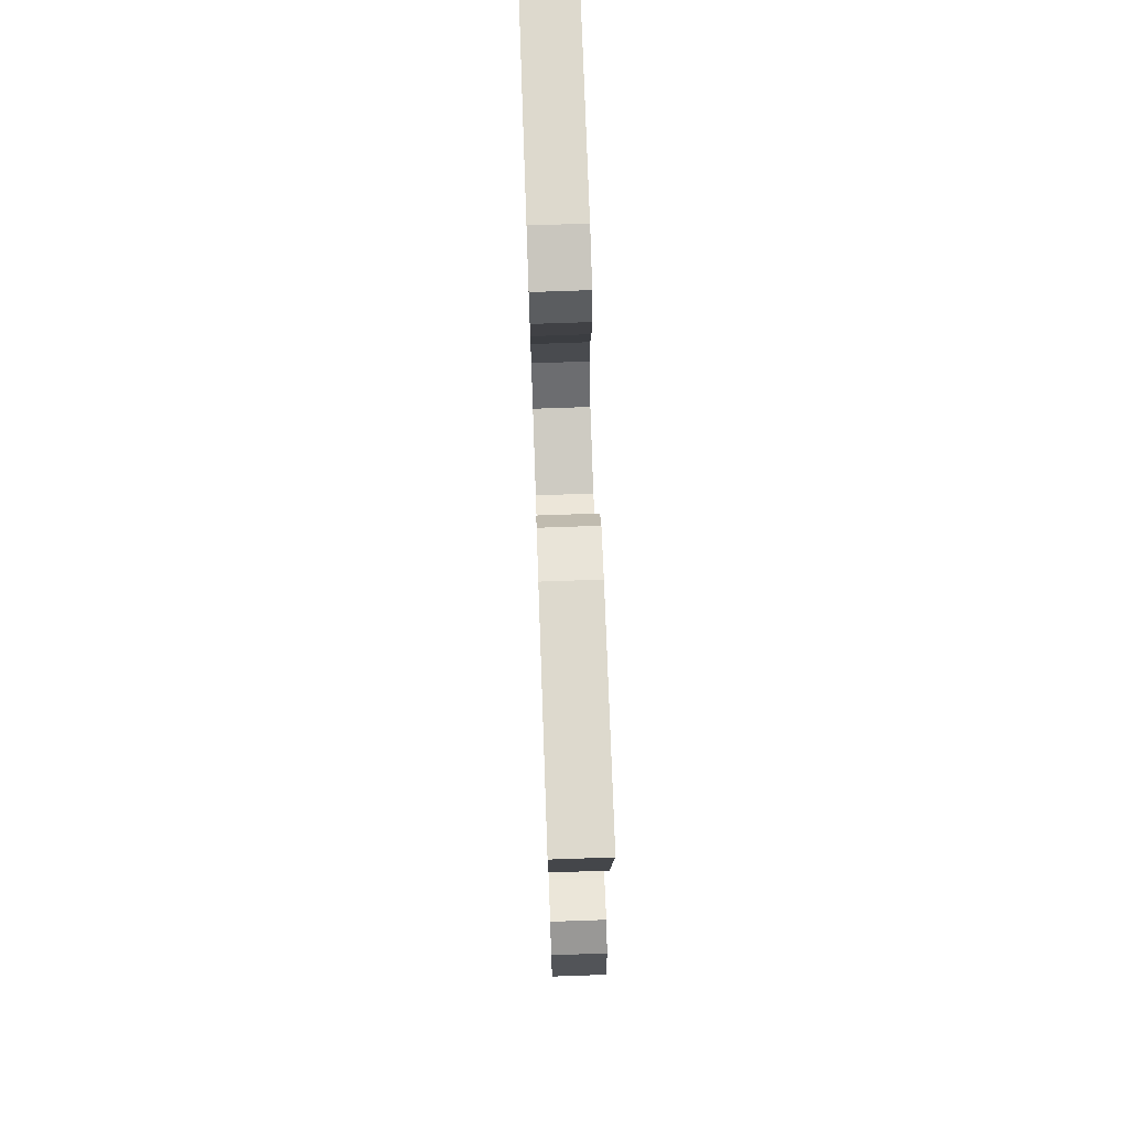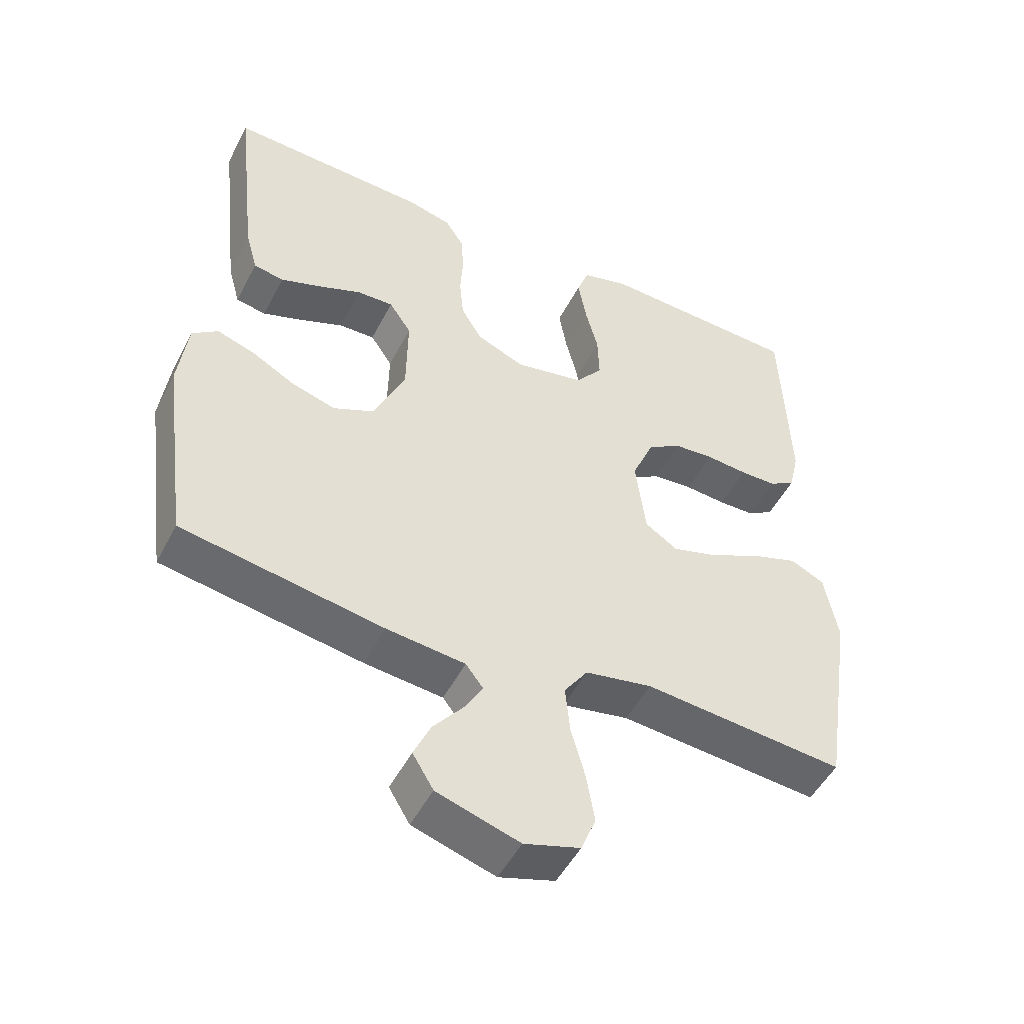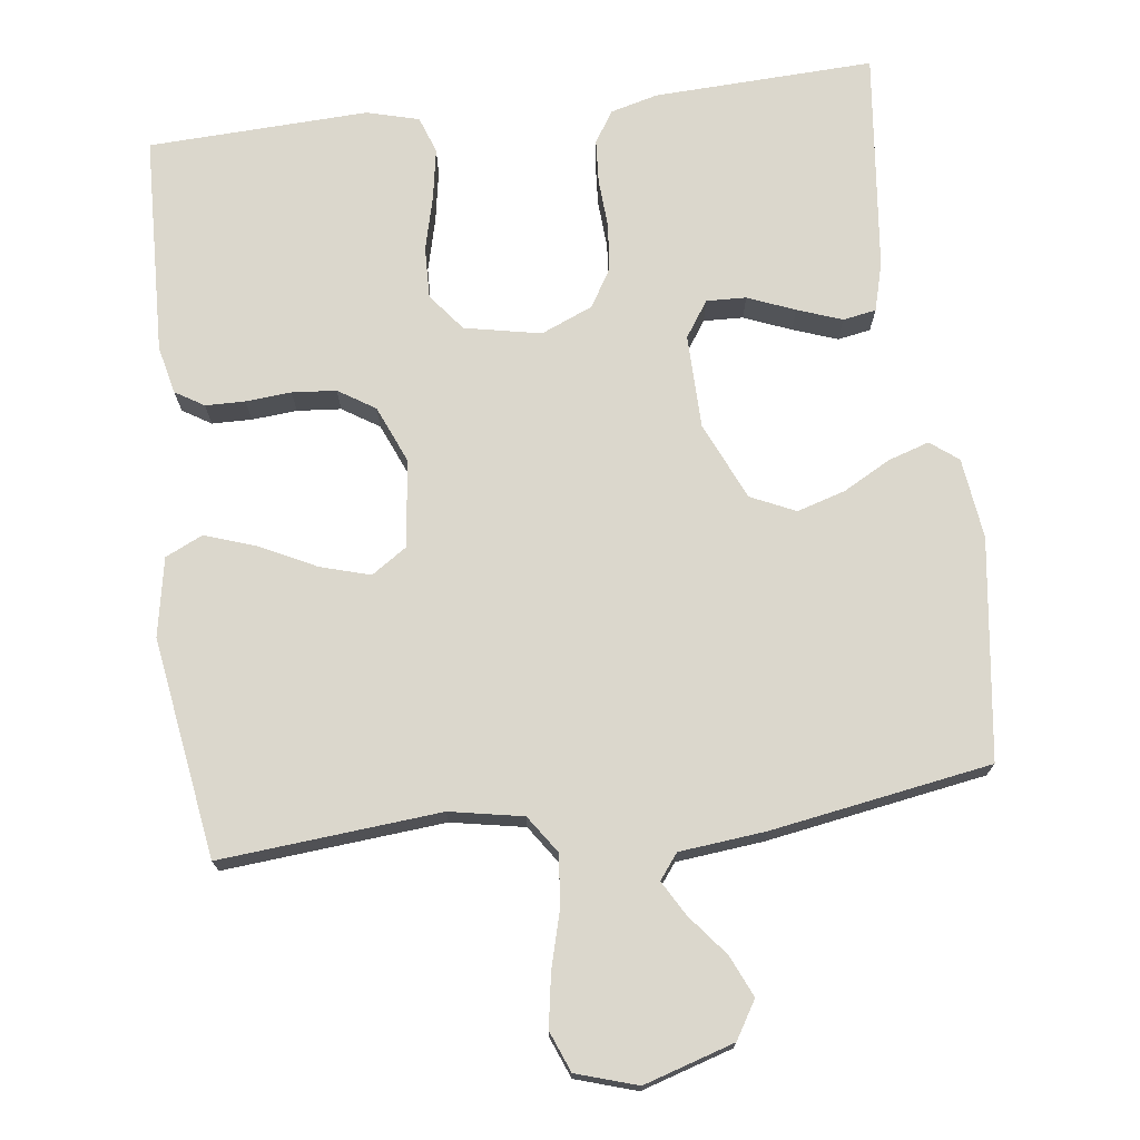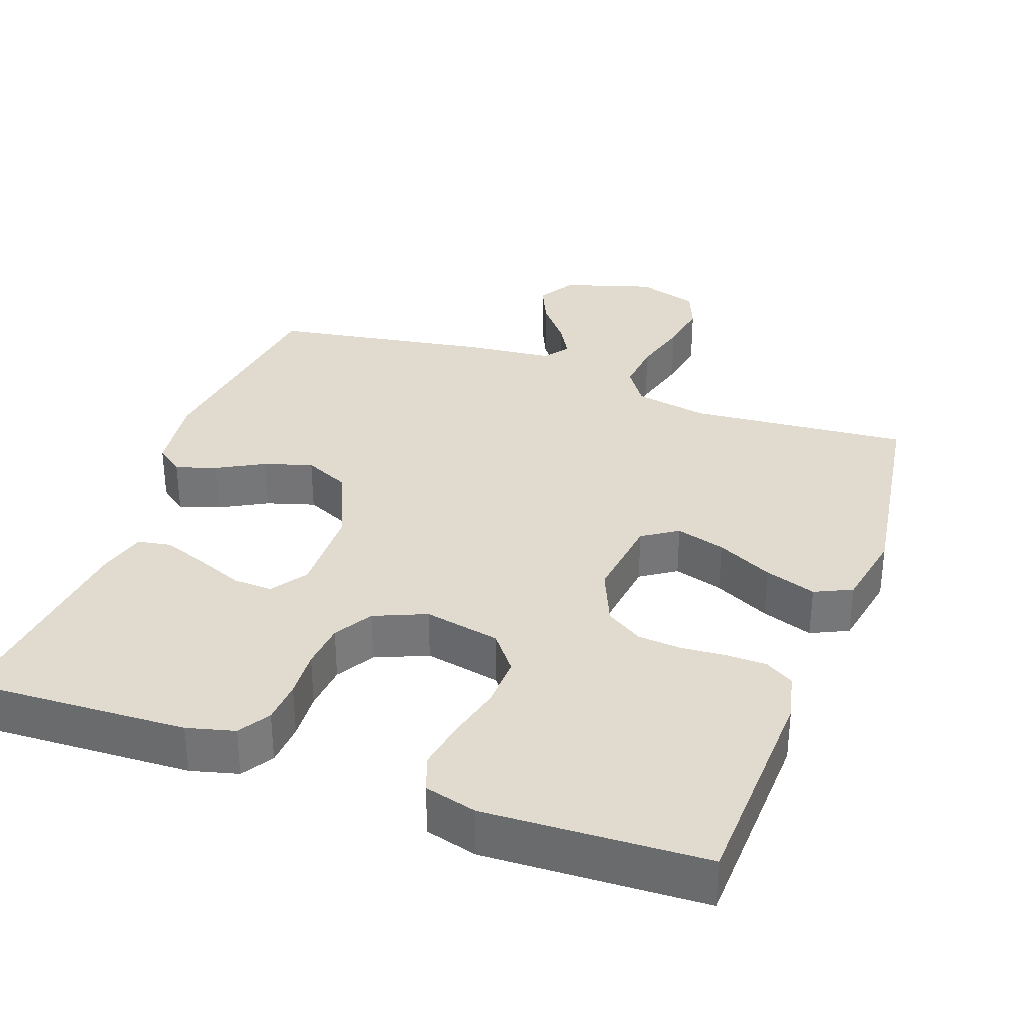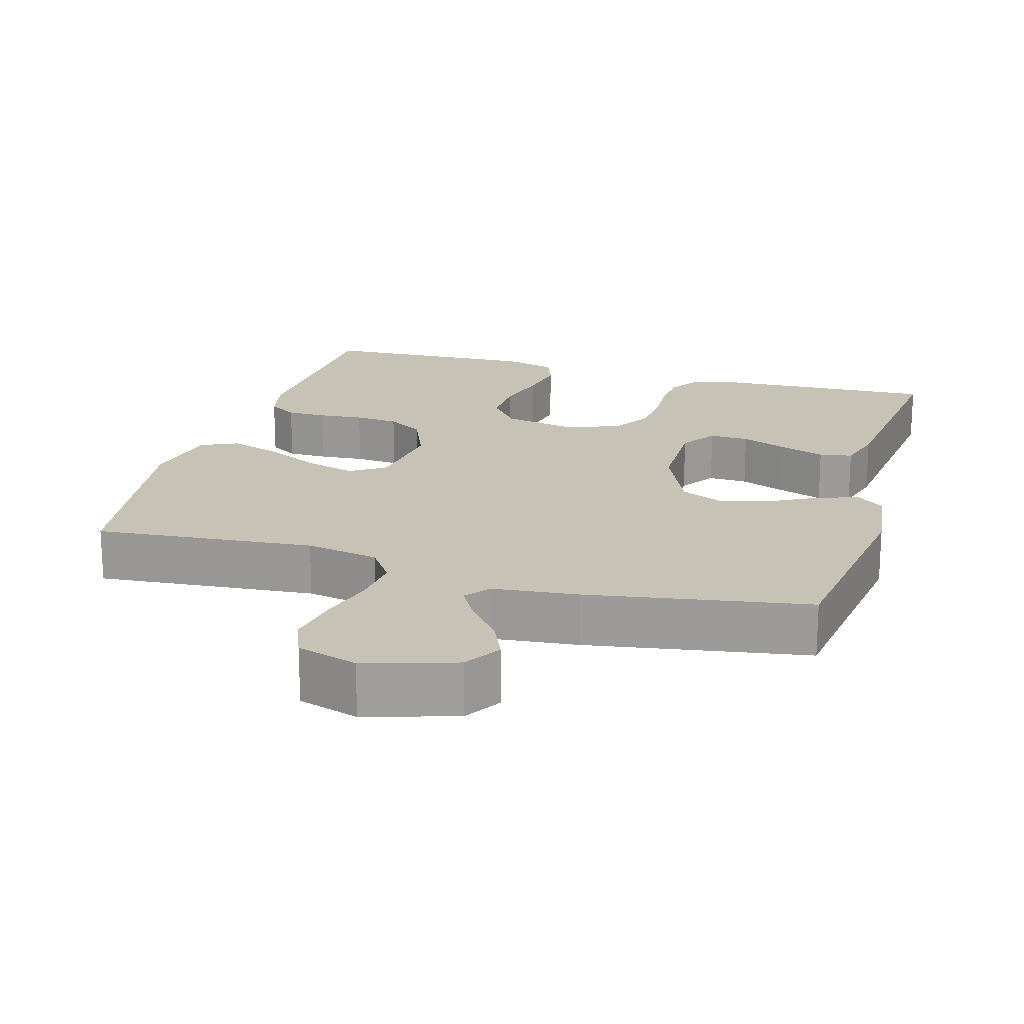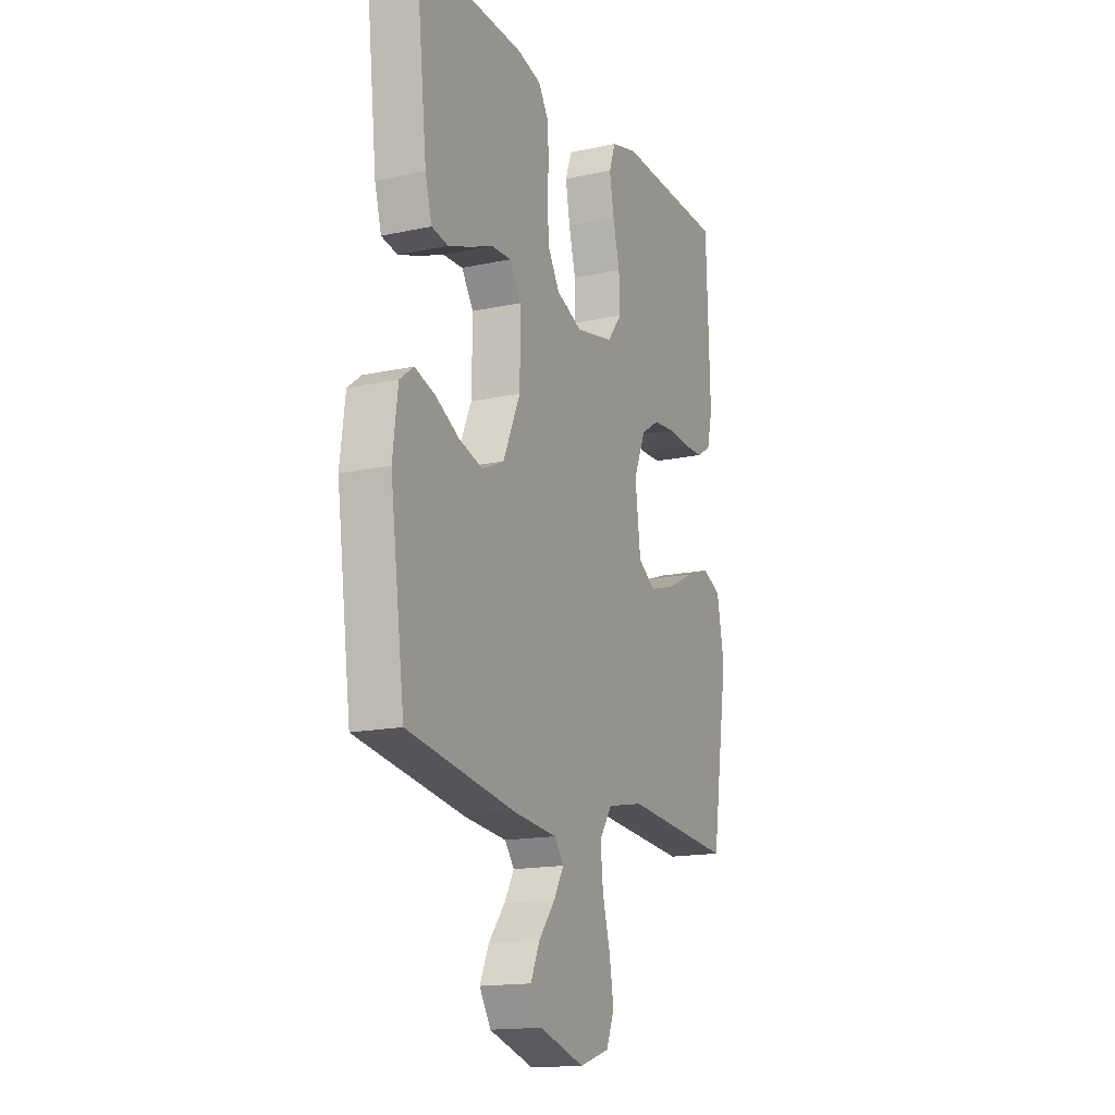
<metadata>
{"format":"obj","ext":"obj","renderer":"f3d","projection":"perspective","resolution":1024,"background":"white","views":[{"elev":74.2,"azim":-92.0,"up":"+Z"},{"elev":-50.0,"azim":-26.7,"up":"+Z"},{"elev":73.1,"azim":172.8,"up":"+Y"},{"elev":33.4,"azim":19.8,"up":"+Y"},{"elev":19.1,"azim":-163.8,"up":"+Y"},{"elev":-15.8,"azim":-65.7,"up":"+Z"}]}
</metadata>
<code>
v 0.5 0.07 -0.5
v 0.2 0.07 -0.474
v 0.1 0.07 -0.493
v 0.065 0.07 -0.544
v 0.072 0.07 -0.614
v 0.093 0.07 -0.691
v 0.105 0.07 -0.763
v 0.083 0.07 -0.818
v 0 0.07 -0.844
v -0.123 0.07 -0.806
v -0.154 0.07 -0.755
v -0.129 0.07 -0.699
v -0.084 0.07 -0.643
v -0.057 0.07 -0.596
v -0.083 0.07 -0.562
v -0.2 0.07 -0.55
v -0.5 0.07 -0.5
v -0.54 0.07 -0.2
v -0.526 0.07 -0.09
v -0.488 0.07 -0.061
v -0.432 0.07 -0.079
v -0.368 0.07 -0.114
v -0.302 0.07 -0.134
v -0.241 0.07 -0.106
v -0.194 0.07 0
v -0.192 0.07 0.127
v -0.225 0.07 0.176
v -0.279 0.07 0.174
v -0.343 0.07 0.148
v -0.404 0.07 0.126
v -0.449 0.07 0.134
v -0.467 0.07 0.2
v -0.5 0.07 0.5
v -0.2 0.07 0.488
v -0.135 0.07 0.471
v -0.108 0.07 0.428
v -0.104 0.07 0.369
v -0.108 0.07 0.303
v -0.102 0.07 0.239
v -0.071 0.07 0.187
v 0 0.07 0.157
v 0.104 0.07 0.178
v 0.144 0.07 0.229
v 0.142 0.07 0.299
v 0.123 0.07 0.374
v 0.111 0.07 0.443
v 0.129 0.07 0.493
v 0.2 0.07 0.512
v 0.5 0.07 0.5
v 0.511 0.07 0.2
v 0.496 0.07 0.135
v 0.457 0.07 0.111
v 0.403 0.07 0.11
v 0.341 0.07 0.115
v 0.281 0.07 0.11
v 0.231 0.07 0.078
v 0.198 0.07 0
v 0.213 0.07 -0.119
v 0.261 0.07 -0.151
v 0.329 0.07 -0.131
v 0.405 0.07 -0.093
v 0.475 0.07 -0.069
v 0.526 0.07 -0.093
v 0.546 0.07 -0.2
v 0.5 0 -0.5
v 0.2 0 -0.474
v 0.1 0 -0.493
v 0.065 0 -0.544
v 0.072 0 -0.614
v 0.093 0 -0.691
v 0.105 0 -0.763
v 0.083 0 -0.818
v 0 0 -0.844
v -0.123 0 -0.806
v -0.154 0 -0.755
v -0.129 0 -0.699
v -0.084 0 -0.643
v -0.057 0 -0.596
v -0.083 0 -0.562
v -0.2 0 -0.55
v -0.5 0 -0.5
v -0.54 0 -0.2
v -0.526 0 -0.09
v -0.488 0 -0.061
v -0.432 0 -0.079
v -0.368 0 -0.114
v -0.302 0 -0.134
v -0.241 0 -0.106
v -0.194 0 0
v -0.192 0 0.127
v -0.225 0 0.176
v -0.279 0 0.174
v -0.343 0 0.148
v -0.404 0 0.126
v -0.449 0 0.134
v -0.467 0 0.2
v -0.5 0 0.5
v -0.2 0 0.488
v -0.135 0 0.471
v -0.108 0 0.428
v -0.104 0 0.369
v -0.108 0 0.303
v -0.102 0 0.239
v -0.071 0 0.187
v 0 0 0.157
v 0.104 0 0.178
v 0.144 0 0.229
v 0.142 0 0.299
v 0.123 0 0.374
v 0.111 0 0.443
v 0.129 0 0.493
v 0.2 0 0.512
v 0.5 0 0.5
v 0.511 0 0.2
v 0.496 0 0.135
v 0.457 0 0.111
v 0.403 0 0.11
v 0.341 0 0.115
v 0.281 0 0.11
v 0.231 0 0.078
v 0.198 0 0
v 0.213 0 -0.119
v 0.261 0 -0.151
v 0.329 0 -0.131
v 0.405 0 -0.093
v 0.475 0 -0.069
v 0.526 0 -0.093
v 0.546 0 -0.2
f 64 1 2
f 63 64 2
f 62 63 2
f 61 62 2
f 60 61 2
f 59 60 2 3
f 58 59 3 4
f 57 58 4
f 52 53 54
f 51 52 54
f 50 51 54
f 49 50 54
f 48 49 54
f 47 48 54
f 46 47 54
f 45 46 54
f 44 45 54
f 43 44 54 55
f 42 43 55 56
f 36 37 38
f 35 36 38
f 34 35 38
f 33 34 38
f 32 33 38
f 31 32 38
f 30 31 38
f 29 30 38
f 28 29 38
f 27 28 38 39
f 26 27 39 40
f 20 21 22
f 19 20 22
f 18 19 22
f 17 18 22
f 16 17 22
f 15 16 22
f 14 15 22 23
f 11 12 13
f 10 11 13
f 9 10 13
f 8 9 13
f 7 8 13
f 6 7 13
f 5 6 13
f 4 5 13 14
f 14 23 24
f 4 14 24
f 57 4 24
f 57 24 25
f 56 57 25
f 42 56 25
f 41 42 25
f 25 26 40 41
f 66 65 128
f 66 128 127
f 66 127 126
f 66 126 125
f 66 125 124
f 67 66 124 123
f 68 67 123 122
f 68 122 121
f 118 117 116
f 118 116 115
f 118 115 114
f 118 114 113
f 118 113 112
f 118 112 111
f 118 111 110
f 118 110 109
f 118 109 108
f 119 118 108 107
f 120 119 107 106
f 102 101 100
f 102 100 99
f 102 99 98
f 102 98 97
f 102 97 96
f 102 96 95
f 102 95 94
f 102 94 93
f 102 93 92
f 103 102 92 91
f 104 103 91 90
f 86 85 84
f 86 84 83
f 86 83 82
f 86 82 81
f 86 81 80
f 86 80 79
f 87 86 79 78
f 77 76 75
f 77 75 74
f 77 74 73
f 77 73 72
f 77 72 71
f 77 71 70
f 77 70 69
f 78 77 69 68
f 88 87 78
f 88 78 68
f 88 68 121
f 89 88 121
f 89 121 120
f 89 120 106
f 89 106 105
f 105 104 90 89
f 1 65 66 2
f 2 66 67 3
f 3 67 68 4
f 4 68 69 5
f 5 69 70 6
f 6 70 71 7
f 7 71 72 8
f 8 72 73 9
f 9 73 74 10
f 10 74 75 11
f 11 75 76 12
f 12 76 77 13
f 13 77 78 14
f 14 78 79 15
f 15 79 80 16
f 16 80 81 17
f 17 81 82 18
f 18 82 83 19
f 19 83 84 20
f 20 84 85 21
f 21 85 86 22
f 22 86 87 23
f 23 87 88 24
f 24 88 89 25
f 25 89 90 26
f 26 90 91 27
f 27 91 92 28
f 28 92 93 29
f 29 93 94 30
f 30 94 95 31
f 31 95 96 32
f 32 96 97 33
f 33 97 98 34
f 34 98 99 35
f 35 99 100 36
f 36 100 101 37
f 37 101 102 38
f 38 102 103 39
f 39 103 104 40
f 40 104 105 41
f 41 105 106 42
f 42 106 107 43
f 43 107 108 44
f 44 108 109 45
f 45 109 110 46
f 46 110 111 47
f 47 111 112 48
f 48 112 113 49
f 49 113 114 50
f 50 114 115 51
f 51 115 116 52
f 52 116 117 53
f 53 117 118 54
f 54 118 119 55
f 55 119 120 56
f 56 120 121 57
f 57 121 122 58
f 58 122 123 59
f 59 123 124 60
f 60 124 125 61
f 61 125 126 62
f 62 126 127 63
f 63 127 128 64
f 64 128 65 1

</code>
